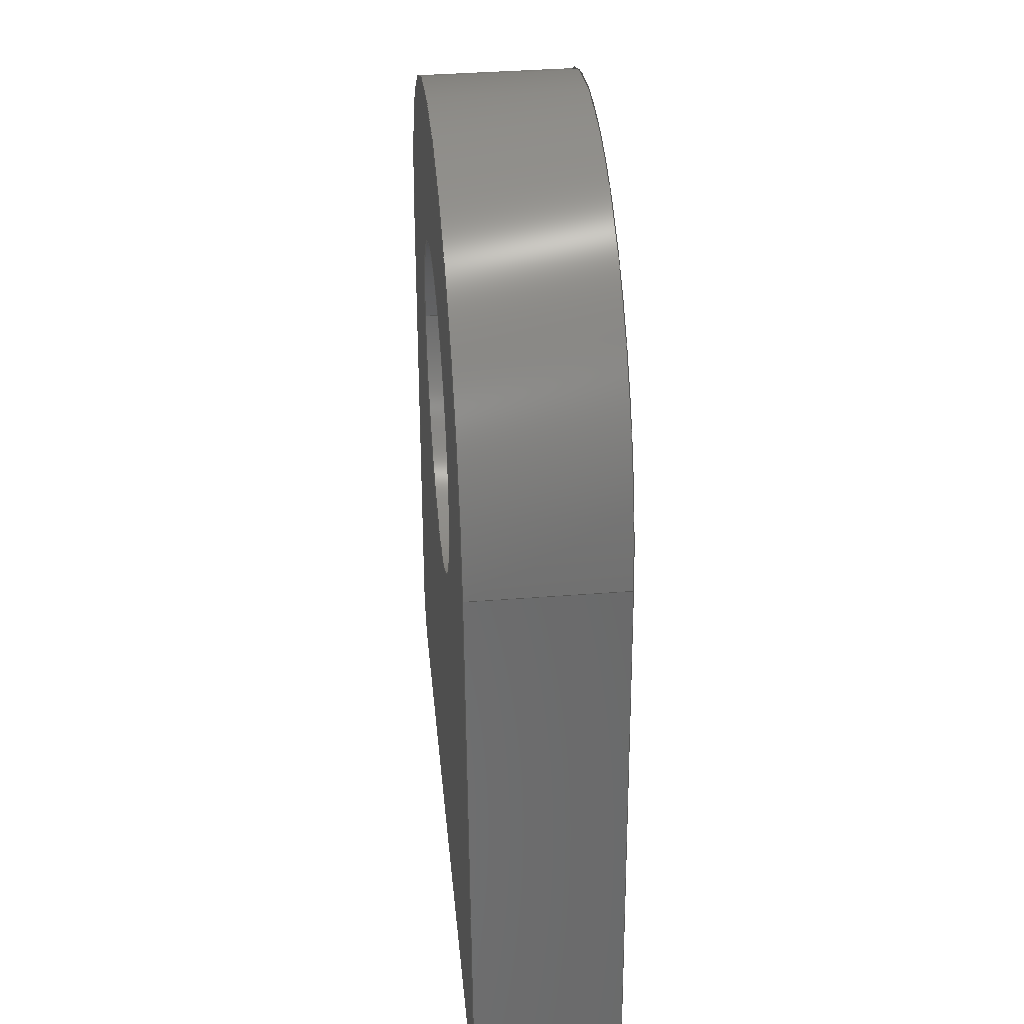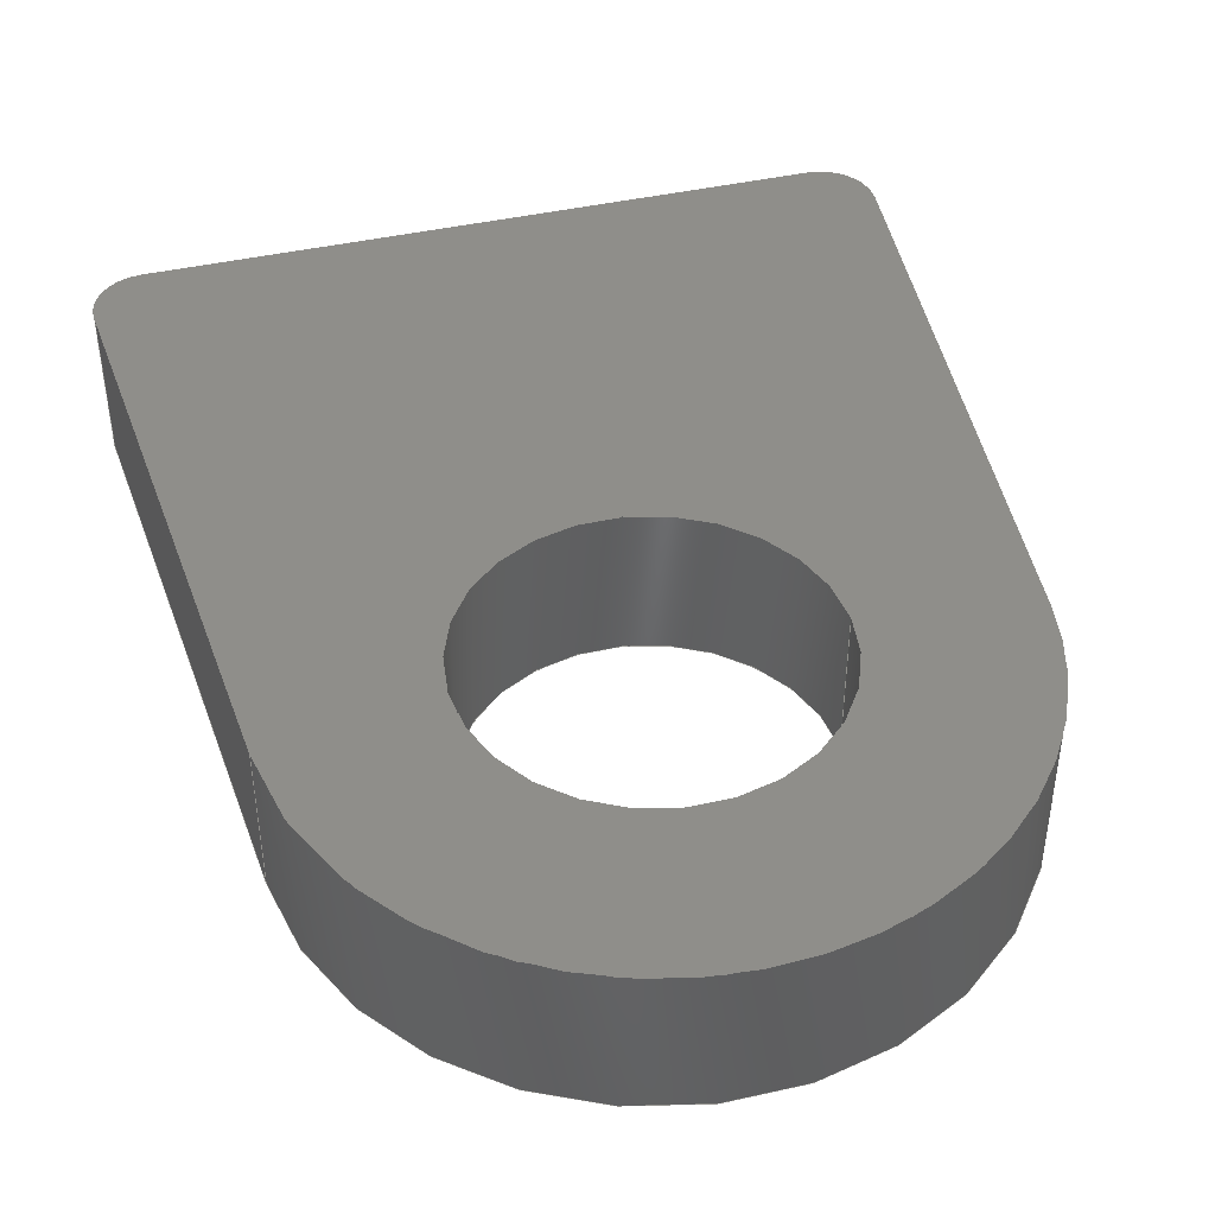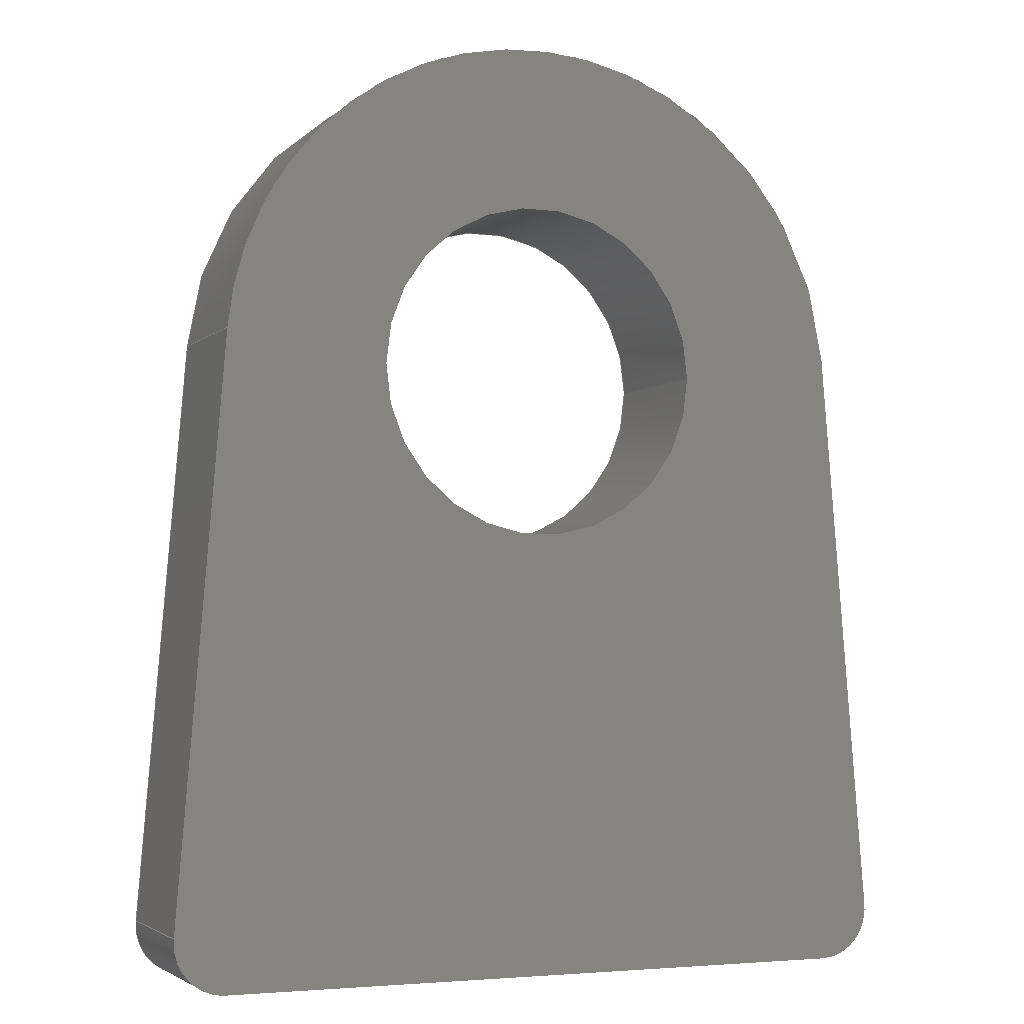
<metadata>
{"format":"iges","ext":"igs","renderer":"f3d","projection":"perspective","resolution":1024,"background":"white","views":[{"elev":38.7,"azim":-95.6,"up":"+Y"},{"elev":43.4,"azim":165.2,"up":"+Z"},{"elev":-3.4,"azim":-22.9,"up":"+Y"}]}
</metadata>
<code>
START RECORD GO HERE.
1H,,1H;,20HCNEXT - IGES PRODUCT,29HBracket_115_Siege arriere.igs,44HIBM
CATIA IGES - CATIA Version 5 Release 19 ,27HCATIA Version 5 Release 19 ,
32,75,6,75,15,19Hseat bracket - rear,1,2,2HMM,1000,1,15H2.018e+07
153,0.001,1e+04,8HAurelien,15HDESKTOP-SF2K4A2,11,0,15H2.018e+07,
;
     406       1       0       0       0       0       0       000010201
     406       0       0       1      15                               0
     110       2       0       0       0       0       0       001010001
     110       0       0       2       0                               0
     110       4       0       0       0       0       0       001010001
     110       0       0       2       0                               0
     120       6       0       0       0       0       0       001010001
     120       0       0       1       0                               0
     110       7       0       0       0       0       0       001010001
     110       0       0       2       0                               0
     124       9       0       0       0       0       0       001020201
     124       0       0       3       0                               0
     100      12       0       0       0       0      11       001010001
     100       0       0       1       0                               0
     110      13       0       0       0       0       0       001010001
     110       0       0       2       0                               0
     124      15       0       0       0       0       0       001020201
     124       0       0       3       0                               0
     100      18       0       0       0       0      17       001010001
     100       0       0       1       0                               0
     102      19       0       0       0       0       0       001010001
     102       0       0       1       0                               0
     142      20       0       0       0       0       0       001010001
     142       0       0       1       0                               0
     144      21       0       0   10000       0       0       000000000
     144       0       0       1       0                               0
     110      22       0       0       0       0       0       001010001
     110       0       0       2       0                               0
     110      24       0       0       0       0       0       001010001
     110       0       0       1       0                               0
     120      25       0       0       0       0       0       001010001
     120       0       0       1       0                               0
     110      26       0       0       0       0       0       001010001
     110       0       0       1       0                               0
     124      27       0       0       0       0       0       001020201
     124       0       0       2       0                               0
     100      29       0       0       0       0      35       001010001
     100       0       0       1       0                               0
     110      30       0       0       0       0       0       001010001
     110       0       0       1       0                               0
     124      31       0       0       0       0       0       001020201
     124       0       0       3       0                               0
     100      34       0       0       0       0      41       001010001
     100       0       0       1       0                               0
     102      35       0       0       0       0       0       001010001
     102       0       0       1       0                               0
     142      36       0       0       0       0       0       001010001
     142       0       0       1       0                               0
     144      37       0       0   10000       0       0       000000000
     144       0       0       1       0                               0
     110      38       0       0       0       0       0       001010001
     110       0       0       2       0                               0
     110      40       0       0       0       0       0       001010001
     110       0       0       1       0                               0
     120      41       0       0       0       0       0       001010001
     120       0       0       1       0                               0
     110      42       0       0       0       0       0       001010001
     110       0       0       1       0                               0
     124      43       0       0       0       0       0       001020201
     124       0       0       2       0                               0
     100      45       0       0       0       0      59       001010001
     100       0       0       1       0                               0
     110      46       0       0       0       0       0       001010001
     110       0       0       1       0                               0
     124      47       0       0       0       0       0       001020201
     124       0       0       2       0                               0
     100      49       0       0       0       0      65       001010001
     100       0       0       1       0                               0
     102      50       0       0       0       0       0       001010001
     102       0       0       1       0                               0
     142      51       0       0       0       0       0       001010001
     142       0       0       1       0                               0
     144      52       0       0   10000       0       0       000000000
     144       0       0       1       0                               0
     108      53       0       0       0       0       0       001010001
     108       0       0       2       0                               0
     110      55       0       0       0       0       0       001010001
     110       0       0       2       0                               0
     110      57       0       0       0       0       0       001010001
     110       0       0       1       0                               0
     110      58       0       0       0       0       0       001010001
     110       0       0       2       0                               0
     110      60       0       0       0       0       0       001010001
     110       0       0       2       0                               0
     102      62       0       0       0       0       0       001010001
     102       0       0       1       0                               0
     142      63       0       0       0       0       0       001010001
     142       0       0       1       0                               0
     144      64       0       0   10000       0       0       000000000
     144       0       0       1       0                               0
     110      65       0       0       0       0       0       001010001
     110       0       0       1       0                               0
     110      66       0       0       0       0       0       001010001
     110       0       0       1       0                               0
     120      67       0       0       0       0       0       001010001
     120       0       0       1       0                               0
     124      68       0       0       0       0       0       001020201
     124       0       0       2       0                               0
     100      70       0       0       0       0      97       001010001
     100       0       0       1       0                               0
     110      71       0       0       0       0       0       001010001
     110       0       0       1       0                               0
     124      72       0       0       0       0       0       001020201
     124       0       0       2       0                               0
     100      74       0       0       0       0     103       001010001
     100       0       0       1       0                               0
     110      75       0       0       0       0       0       001010001
     110       0       0       2       0                               0
     102      77       0       0       0       0       0       001010001
     102       0       0       1       0                               0
     142      78       0       0       0       0       0       001010001
     142       0       0       1       0                               0
     144      79       0       0   10000       0       0       000000000
     144       0       0       1       0                               0
     108      80       0       0       0       0       0       001010001
     108       0       0       2       0                               0
     110      82       0       0       0       0       0       001010001
     110       0       0       2       0                               0
     110      84       0       0       0       0       0       001010001
     110       0       0       2       0                               0
     110      86       0       0       0       0       0       001010001
     110       0       0       2       0                               0
     110      88       0       0       0       0       0       001010001
     110       0       0       2       0                               0
     102      90       0       0       0       0       0       001010001
     102       0       0       1       0                               0
     142      91       0       0       0       0       0       001010001
     142       0       0       1       0                               0
     144      92       0       0   10000       0       0       000000000
     144       0       0       1       0                               0
     108      93       0       0       0       0       0       001010001
     108       0       0       1       0                               0
     110      94       0       0       0       0       0       001010001
     110       0       0       1       0                               0
     110      95       0       0       0       0       0       001010001
     110       0       0       1       0                               0
     110      96       0       0       0       0       0       001010001
     110       0       0       1       0                               0
     110      97       0       0       0       0       0       001010001
     110       0       0       1       0                               0
     102      98       0       0       0       0       0       001010001
     102       0       0       1       0                               0
     142      99       0       0       0       0       0       001010001
     142       0       0       1       0                               0
     144     100       0       0   10000       0       0       000000000
     144       0       0       1       0                               0
     108     101       0       0       0       0       0       001010001
     108       0       0       1       0                               0
     110     102       0       0       0       0       0       001010001
     110       0       0       1       0                               0
     124     103       0       0       0       0       0       001020201
     124       0       0       2       0                               0
     100     105       0       0       0       0     151       001010001
     100       0       0       1       0                               0
     110     106       0       0       0       0       0       001010001
     110       0       0       2       0                               0
     124     108       0       0       0       0       0       001020201
     124       0       0       3       0                               0
     100     111       0       0       0       0     157       001010001
     100       0       0       1       0                               0
     110     112       0       0       0       0       0       001010001
     110       0       0       2       0                               0
     124     114       0       0       0       0       0       001020201
     124       0       0       2       0                               0
     100     116       0       0       0       0     163       001010001
     100       0       0       2       0                               0
     102     118       0       0       0       0       0       001010001
     102       0       0       1       0                               0
     142     119       0       0       0       0       0       001010001
     142       0       0       1       0                               0
     126     120       0       0       0       0       0       001010001
     126       0       0      18       0                               0
     126     138       0       0       0       0       0       001010001
     126       0       0      18       0                               0
     102     156       0       0       0       0       0       001010001
     102       0       0       1       0                               0
     142     157       0       0       0       0       0       001010001
     142       0       0       1       0                               0
     144     158       0       0   10000       0       0       000000000
     144       0       0       1       0                               0
     108     159       0       0       0       0       0       001010001
     108       0       0       1       0                               0
     110     160       0       0       0       0       0       001010001
     110       0       0       1       0                               0
     126     161       0       0       0       0       0       001010001
     126       0       0      13       0                               0
     110     174       0       0       0       0       0       001010001
     110       0       0       2       0                               0
     126     176       0       0       0       0       0       001010001
     126       0       0      20       0                               0
     110     196       0       0       0       0       0       001010001
     110       0       0       2       0                               0
     126     198       0       0       0       0       0       001010001
     126       0       0      13       0                               0
     102     211       0       0       0       0       0       001010001
     102       0       0       1       0                               0
     142     212       0       0       0       0       0       001010001
     142       0       0       1       0                               0
     124     213       0       0       0       0       0       001020201
     124       0       0       2       0                               0
     100     215       0       0       0       0     199       001010001
     100       0       0       2       0                               0
     124     217       0       0       0       0       0       001020201
     124       0       0       2       0                               0
     100     219       0       0       0       0     203       001010001
     100       0       0       2       0                               0
     102     221       0       0       0       0       0       001010001
     102       0       0       1       0                               0
     142     222       0       0       0       0       0       001010001
     142       0       0       1       0                               0
     144     223       0       0   10000       0       0       000000000
     144       0       0       1       0                               0
     110     224       0       0       0       0       0       001010001
     110       0       0       1       0                               0
     110     225       0       0       0       0       0       001010001
     110       0       0       2       0                               0
     120     227       0       0       0       0       0       001010001
     120       0       0       1       0                               0
     124     228       0       0       0       0       0       001020201
     124       0       0       2       0                               0
     100     230       0       0       0       0     219       001010001
     100       0       0       1       0                               0
     110     231       0       0       0       0       0       001010001
     110       0       0       2       0                               0
     124     233       0       0       0       0       0       001020201
     124       0       0       2       0                               0
     100     235       0       0       0       0     225       001010001
     100       0       0       1       0                               0
     110     236       0       0       0       0       0       001010001
     110       0       0       2       0                               0
     102     238       0       0       0       0       0       001010001
     102       0       0       1       0                               0
     142     239       0       0       0       0       0       001010001
     142       0       0       1       0                               0
     144     240       0       0   10000       0       0       000000000
     144       0       0       1       0                               0
406,1,15HCorps principal,0,0;                                          1
110,1.772e-15,-7.266e-16,1.5,1.772e-15,           3
-7.266e-16,2.5,0,0;                                             3
110,6.479,0.5282,-4.441e-16,6.479,            5
0.5282,3,0,0;                                                  5
120,3,5,0,6.283,0,0;                                           7
110,6.479,0.5282,3,6.479,0.5282,             9
-4.441e-16,0,0;                                                 9
124,0.9967,-0.08127,0,1.772e-15,                 11
0.08127,0.9967,0,-7.266e-16,0,0,1,         11
-4.441e-16,0,0;                                                11
100,0,0,0,6.5,0,-6.414,1.053,0,0;                 13
110,-6.479,0.5282,-4.441e-16,-6.479,         15
0.5282,3,0,0;                                                 15
124,-0.9967,0.08127,0,1.772e-15,                 17
0.08127,0.9967,0,-7.266e-16,                     17
6.832e-17,0,-1,3,0,0;                                     17
100,0,0,0,6.5,0,-6.414,1.053,0,0;                 19
102,4,9,13,15,19,0,0;                                                 21
142,0,7,0,21,2,0,0;                                                   23
144,7,1,0,23,0,1,1;                                                   25
110,4.462e-32,4.083e-17,1.5,4.462e-32,           27
4.083e-17,2.5,0,0;                                             27
110,-3.3,6.47e-16,0,-3.3,6.47e-16,3,0,0;          29
120,27,29,0,6.283,0,0;                                        31
110,-3.3,6.47e-16,3,-3.3,6.47e-16,0,0,0;          33
124,-1,-1.837e-16,0,4.462e-32,                      35
1.837e-16,-1,0,4.083e-17,0,0,1,0,0,0;       35
100,0,0,0,3.3,0,-3.3,3.335e-15,0,0;                    37
110,3.3,-3.9e-15,0,3.3,-9.695e-16,3,0,0;          39
124,1,-3.062e-16,0,4.462e-32,                       41
-3.062e-16,-1,0,4.083e-17,0,0,-1,3,0,       41
0;                                                                    41
100,0,0,0,3.3,0,-3.3,4.041e-16,0,0;                    43
102,4,33,37,39,43,0,0;                                                45
142,0,31,0,45,2,0,0;                                                  47
144,31,1,0,47,0,1,1;                                                  49
110,-8.882e-16,-5.046e-16,1.5,-8.882e-16,        51
-5.046e-16,2.5,0,0;                                            51
110,3.3,-7.067e-16,0,3.3,-7.067e-16,3,0,0;          53
120,51,53,0,6.283,0,0;                                        55
110,3.3,-7.067e-16,3,3.3,-7.067e-16,0,0,0;          57
124,1,6.123e-17,0,-8.882e-16,                       59
-6.123e-17,1,0,-5.046e-16,0,0,1,0,0,0;      59
100,0,0,0,3.3,0,-3.3,1.87e-15,0,0;                    61
110,-3.3,1.567e-15,0,-3.3,1.016e-16,3,0,0;          63
124,-1,1.837e-16,0,-8.882e-16,                      65
1.837e-16,1,0,-5.046e-16,0,0,-1,3,0,0;      65
100,0,0,0,3.3,0,-3.3,4.041e-16,0,0;                    67
102,4,57,61,63,67,0,0;                                                69
142,0,55,0,69,2,0,0;                                                  71
144,55,1,0,71,0,1,1;                                                  73
108,0.9967,0.08127,0,6.5,0,6.522,0,0,         75
1,0,0;                                                              75
110,7.412,-10.92,0,6.479,0.5282,0,0,       77
0;                                                                    77
110,6.479,0.5282,0,6.479,0.5282,3,0,0;      79
110,6.479,0.5282,3,7.412,-10.92,3,0,       81
0;                                                                    81
110,7.412,-10.92,3,7.412,-10.92,0,0,      83
0;                                                                    83
102,4,77,79,81,83,0,0;                                                85
142,0,75,0,85,2,0,0;                                                  87
144,75,1,0,87,0,1,1;                                                  89
110,6.415,-11,1.5,6.415,-11,2.5,0,0;                  91
110,6.415,-12,0,6.415,-12,3,0,0;                  93
120,91,93,0,6.283,0,0;                                        95
124,0.9967,0.08127,0,6.415,0.08127,         97
-0.9967,0,-11,0,0,-1,3,0,0;                         97
100,0,0,0,1,0,-0.08127,0.9967,0,0;              99
110,6.415,-12,3,6.415,-12,0,0,0;                 101
124,0,1,0,6.415,-1,0,0,-11,0,0,1,0,      103
0,0;                                                                 103
100,0,0,0,1,0,-0.08127,0.9967,0,0;             105
110,7.412,-10.92,0,7.412,-10.92,3,0,     107
0;                                                                   107
102,4,99,101,105,107,0,0;                                            109
142,0,95,0,109,2,0,0;                                                111
144,95,1,0,111,0,1,1;                                                113
108,0.9967,-0.08127,0,-6.5,0,-6.522,0,0,     115
1,0,0;                                                             115
110,-7.412,-10.92,0,-6.479,0.5282,0,      117
0,0;                                                                 117
110,-6.479,0.5282,0,-6.479,0.5282,3,0,     119
0;                                                                   119
110,-6.479,0.5282,3,-7.412,-10.92,3,      121
0,0;                                                                 121
110,-7.412,-10.92,3,-7.412,-10.92,0,     123
0,0;                                                                 123
102,4,117,119,121,123,0,0;                                           125
142,0,115,0,125,2,0,0;                                               127
144,115,1,0,127,0,1,1;                                               129
108,0,-1,0,12,0,-7.5,-12,0,1,0,0;                      131
110,-6.415,-12,0,6.415,-12,0,0,0;                133
110,6.415,-12,0,6.415,-12,3,0,0;                 135
110,6.415,-12,3,-6.415,-12,3,0,0;                137
110,-6.415,-12,3,-6.415,-12,0,0,0;               139
102,4,133,135,137,139,0,0;                                           141
142,0,131,0,141,2,0,0;                                               143
144,131,1,0,143,0,1,1;                                               145
108,0,0,1,0,0,0,0,0,1,0,0;                           147
110,-6.415,-12,0,6.415,-12,0,0,0;                149
124,-6.067e-10,1,0,6.415,-1,                      151
-6.067e-10,0,-11,0,0,1,0,0,0;                     151
100,0,0,0,1,0,-0.08127,0.9967,0,0;     153
110,7.412,-10.92,0,6.479,0.5282,0,0,      155
0;                                                                   155
124,0.9967,-0.08127,0,1.776e-15,                157
0.08127,0.9967,0,1.108e-09,0,0,1,0,     157
0,0;                                                                 157
100,0,0,0,6.5,0,-6.414,1.053,0,0;        159
110,-6.479,0.5282,0,-7.412,-10.92,0,     161
0,0;                                                                 161
124,-0.9967,-0.08127,0,-6.415,0.08127,     163
-0.9967,0,-11,0,0,1,0,0,0;                         163
100,0,0,0,1,0,-0.08127,0.9967,0,      165
0;                                                                   165
102,6,149,153,155,159,161,165,0,0;                                   167
142,0,147,0,167,2,0,0;                                               169
126,20,5,0,0,1,0,0,0,0,0,0,0,2.517,                171
2.517,2.517,5.034,5.034,5.034,         171
7.551,7.551,7.551,10.07,10.07,            171
10.07,12.59,12.59,12.59,14.66,         171
14.66,14.66,14.66,14.66,14.66,1,     171
1,1,1,1,1,1,1,1,1,1,1,1,1,1,1,1,     171
1,1,1,1,3.3,0,0,3.3,-0.356,       171
0,3.252,-0.7119,0,3.156,-1.059,0,      171
2.873,-1.719,0,2.425,-2.281,0,            171
2.164,-2.53,0,1.582,-2.951,0,            171
0.909,-3.203,0,0.5574,-3.282,0,         171
-0.1582,-3.344,0,-0.8649,-3.215,0,       171
-1.207,-3.102,0,-1.853,-2.788,0,         171
-2.393,-2.314,0,-2.629,-2.042,0,         171
-2.988,-1.493,0,-3.202,-0.8759,0,        171
-3.267,-0.5871,0,-3.3,-0.2936,0,       171
-3.3,3.331e-16,0,0,14.66,0,0,0,0,     171
0;                                                                   171
126,20,5,0,0,1,0,0,0,0,0,0,0,2.517,                173
2.517,2.517,5.034,5.034,5.034,         173
7.551,7.551,7.551,10.07,10.07,            173
10.07,12.59,12.59,12.59,14.66,         173
14.66,14.66,14.66,14.66,14.66,1,     173
1,1,1,1,1,1,1,1,1,1,1,1,1,1,1,1,     173
1,1,1,1,-3.3,2.22e-16,0,-3.3,      173
0.356,0,-3.252,0.7119,0,-3.156,         173
1.059,0,-2.873,1.719,0,-2.425,           173
2.281,0,-2.164,2.53,0,-1.582,             173
2.951,0,-0.909,3.203,0,-0.5574,         173
3.282,0,0.1582,3.344,0,0.8649,           173
3.215,0,1.207,3.102,0,1.853,             173
2.788,0,2.393,2.314,0,2.629,             173
2.042,0,2.988,1.493,0,3.202,             173
0.8759,0,3.267,0.5871,0,3.3,           173
0.2936,0,3.3,-7.772e-16,0,0,              173
14.66,0,0,0,0,0;                                         173
102,2,171,173,0,0;                                                   175
142,0,147,0,175,2,0,0;                                               177
144,147,1,1,169,177,0,1,1;                                           179
108,0,0,1,3,0,0,0,3,1,0,0;                           181
110,-6.415,-12,3,6.415,-12,3,0,0;                183
126,14,5,0,0,1,0,0,0,0,0,0,0,0.2579,               185
0.2579,0.2579,0.9507,0.9507,                 185
0.9507,1.643,1.643,1.643,2.336,        185
2.336,2.336,2.336,2.336,2.336,1,     185
1,1,1,1,1,1,1,1,1,1,1,1,1,1,             185
6.415,-12,3,6.452,-12,3,6.488,             185
-12,3,6.525,-11.99,3,6.658,           185
-11.98,3,6.787,-11.94,3,6.877,            185
-11.9,3,7.045,-11.79,3,7.184,             185
-11.65,3,7.244,-11.57,3,7.344,           185
-11.4,3,7.4,-11.21,3,7.416,           185
-11.12,3,7.42,-11.02,3,7.412,           185
-10.92,3,0,2.336,0,0,0,0,0;                    185
110,7.412,-10.92,3,6.479,0.5282,3,0,      187
0;                                                                   187
126,23,5,0,0,1,0,0,0,0,0,0,0,0.8876,                189
0.8876,0.8876,5.303,5.303,5.303,            189
9.719,9.719,9.719,14.14,14.14,         189
14.14,18.55,18.55,18.55,22.97,         189
22.97,22.97,27.38,27.38,27.38,         189
27.38,27.38,27.38,1,1,1,1,1,1,1,     189
1,1,1,1,1,1,1,1,1,1,1,1,1,1,1,1,     189
1,6.479,0.5282,3,6.468,0.6533,3,         189
6.455,0.7782,3,6.439,0.9028,3,           189
6.324,1.644,3,6.103,2.366,3,             189
5.846,2.943,3,5.201,4.022,3,             189
4.318,4.919,3,3.825,5.311,3,              189
2.753,5.971,3,1.556,6.358,3,              189
0.9374,6.478,3,-0.3174,6.567,3,           189
-1.558,6.357,3,-2.162,6.178,3,           189
-3.316,5.677,3,-4.319,4.918,3,            189
-4.772,4.479,3,-5.565,3.502,3,           189
-6.103,2.365,3,-6.302,1.767,3,           189
-6.428,1.151,3,-6.479,0.5282,3,0,      189
27.38,0,0,0,0,0;                                         189
110,-6.479,0.5282,3,-7.412,-10.92,3,     191
0,0;                                                                 191
126,14,5,0,0,1,0,0,0,0,0,0,0,0.2579,                193
0.2579,0.2579,0.9507,0.9507,0.9507,      193
1.643,1.643,1.643,2.336,2.336,            193
2.336,2.336,2.336,2.336,1,1,1,1,     193
1,1,1,1,1,1,1,1,1,1,1,-7.412,            193
-10.92,3,-7.415,-10.96,3,-7.416,         193
-10.99,3,-7.416,-11.03,3,-7.408,         193
-11.16,3,-7.378,-11.29,3,-7.345,          193
-11.39,3,-7.255,-11.56,3,-7.126,         193
-11.71,3,-7.053,-11.78,3,-6.891,         193
-11.89,3,-6.707,-11.96,3,-6.611,          193
-11.99,3,-6.513,-12,3,-6.415,-12,3,      193
0,2.336,0,0,0,0,0;                                     193
102,6,183,185,187,189,191,193,0,0;                                   195
142,0,181,0,195,2,0,0;                                               197
124,1,1.047e-15,0,-6.661e-16,1.047e-15,     199
-1,0,-6.661e-16,0,0,-1,3,0,0;                     199
100,0,0,0,3.3,0,-3.3,-2.394e-15,      201
0,0;                                                                 201
124,-1,-7.253e-16,0,6.661e-16,                     203
-7.253e-16,1,0,6.661e-16,0,0,-1,3,0,0;     203
100,0,0,0,3.3,0,-3.3,-2.709e-16,      205
0,0;                                                                 205
102,2,201,205,0,0;                                                   207
142,0,181,0,207,2,0,0;                                               209
144,181,1,1,197,209,0,1,1;                                           211
110,-6.415,-11,1.5,-6.415,-11,2.5,0,0;               213
110,-7.412,-10.92,-6.661e-16,-7.412,        215
-10.92,3,0,0;                                                215
120,213,215,0,6.283,0,0;                                     217
124,0,-1,0,-6.415,-1,0,0,-11,                    219
4.441e-16,0,-1,3,0,0;                                   219
100,0,0,0,1,0,-0.08127,0.9967,0,0;             221
110,-7.412,-10.92,3,-7.412,-10.92,         223
-6.661e-16,0,0;                                               223
124,-0.9967,-0.08127,0,-6.415,0.08127,     225
-0.9967,0,-11,0,0,1,-6.661e-16,0,0;           225
100,0,0,0,1,0,-0.08127,0.9967,0,0;                  227
110,-6.415,-12,-6.661e-16,-6.415,-12,3,     229
0,0;                                                                 229
102,4,221,223,227,229,0,0;                                           231
142,0,217,0,231,2,0,0;                                               233
144,217,1,0,233,0,1,1;                                               235
S      1G      5D    236P    240
</code>
